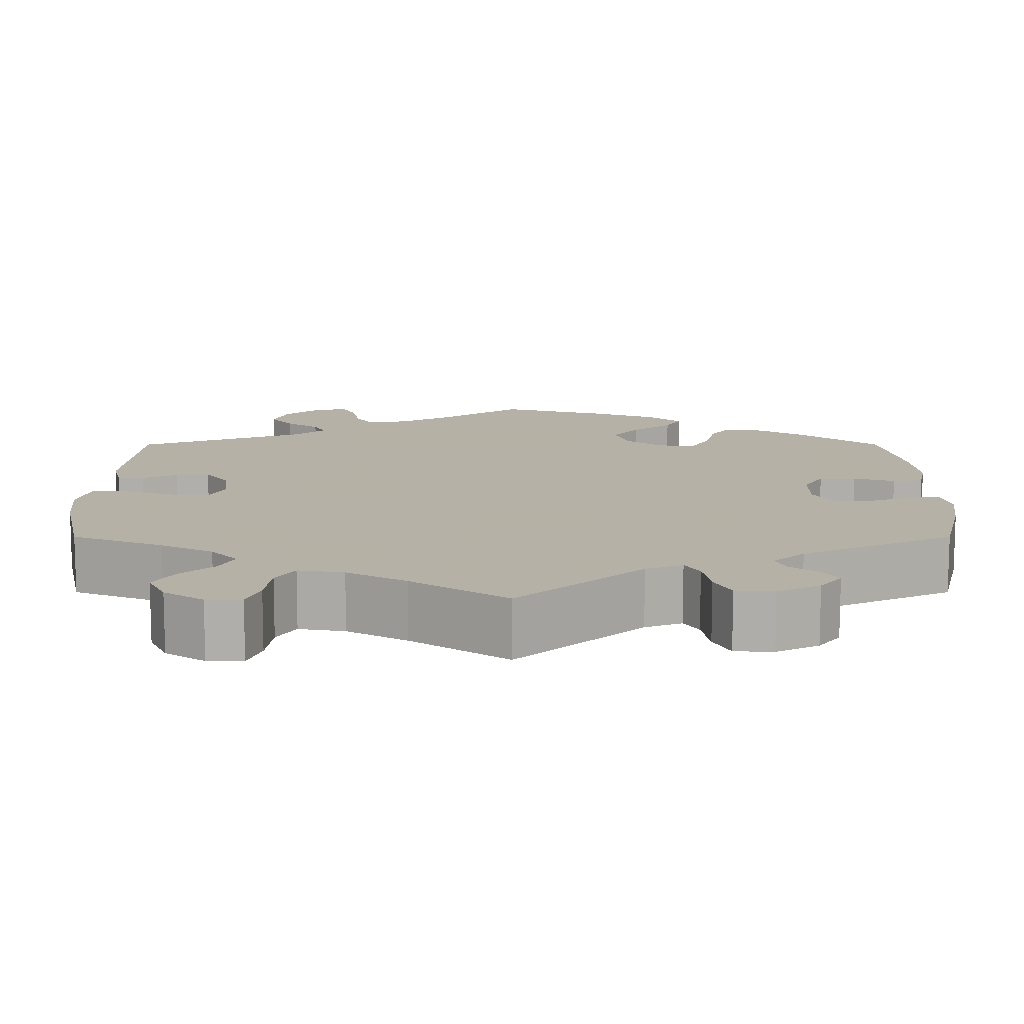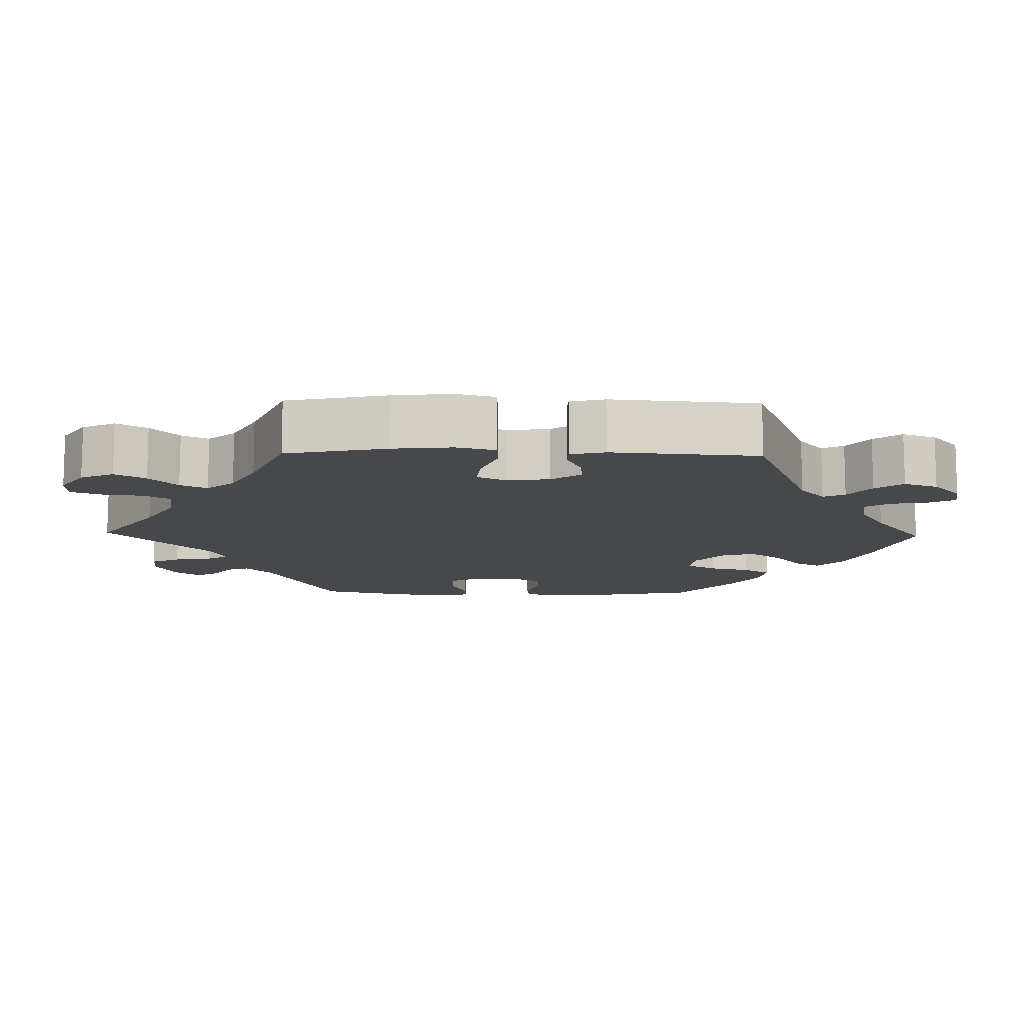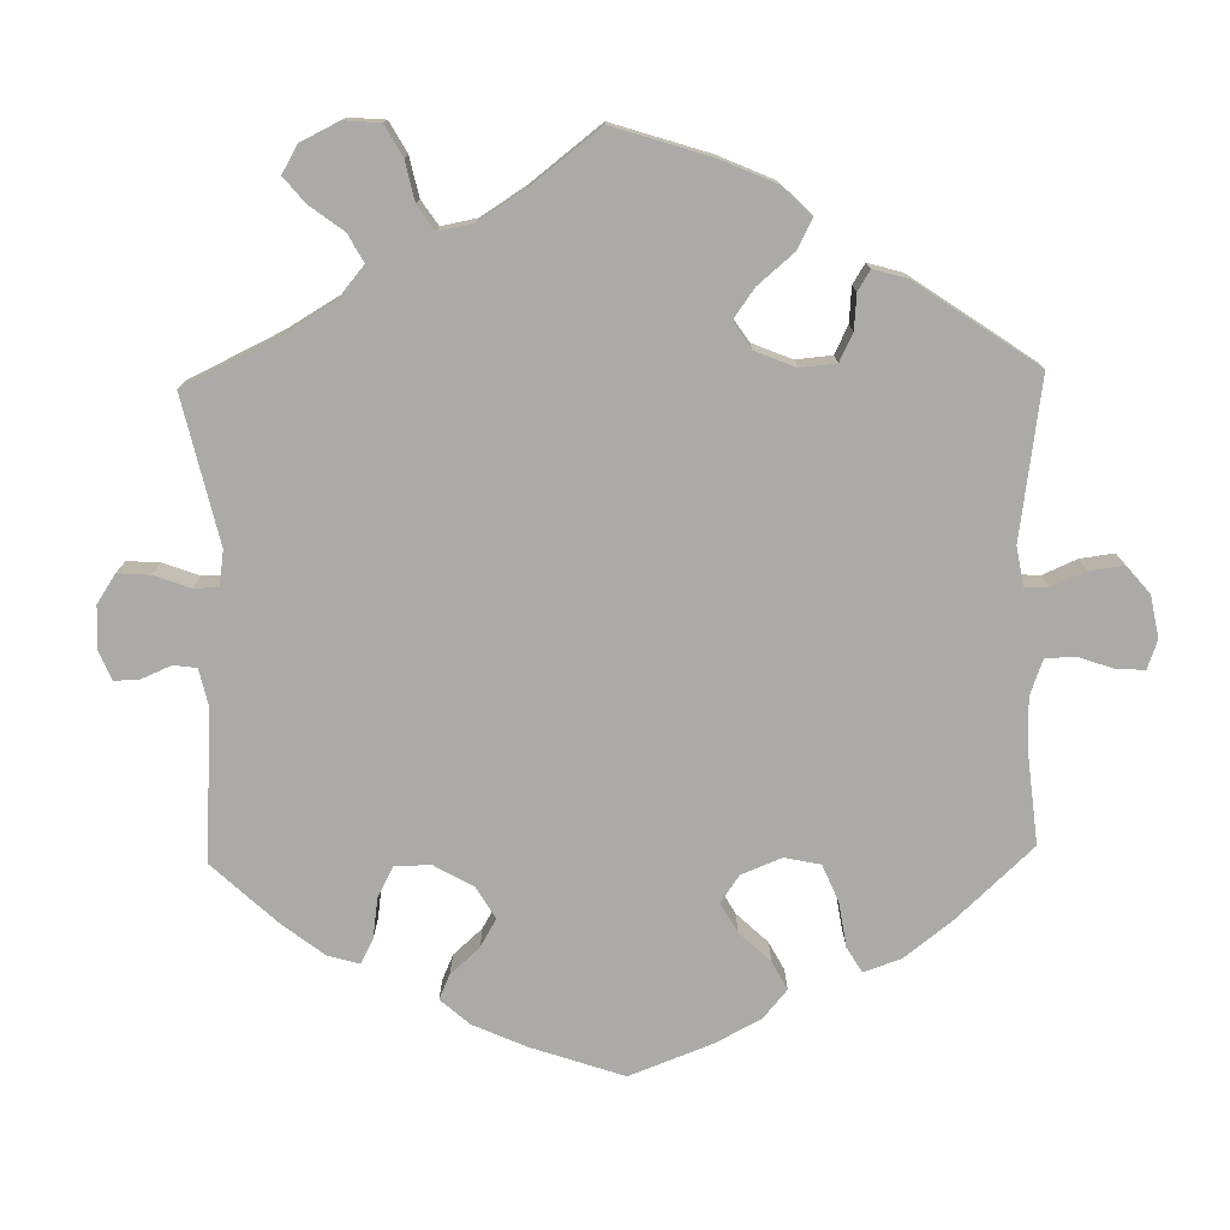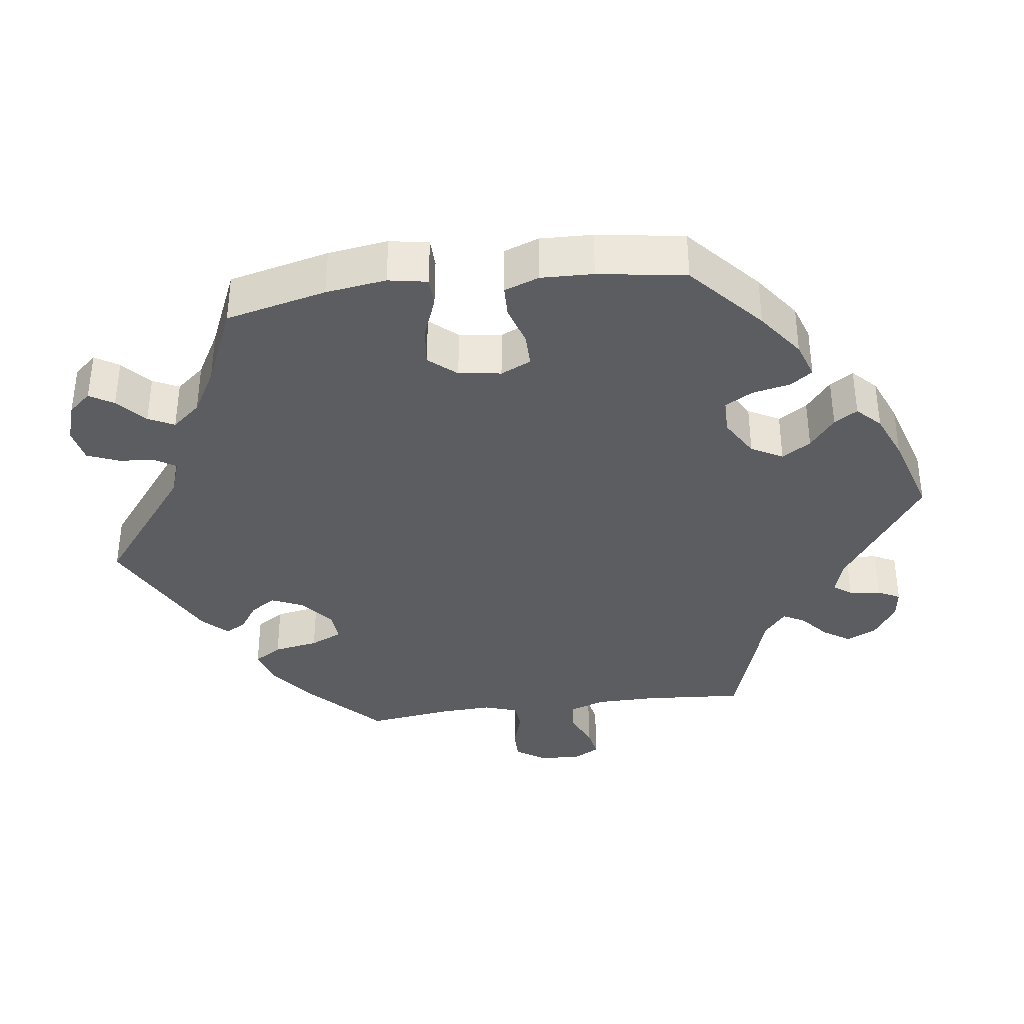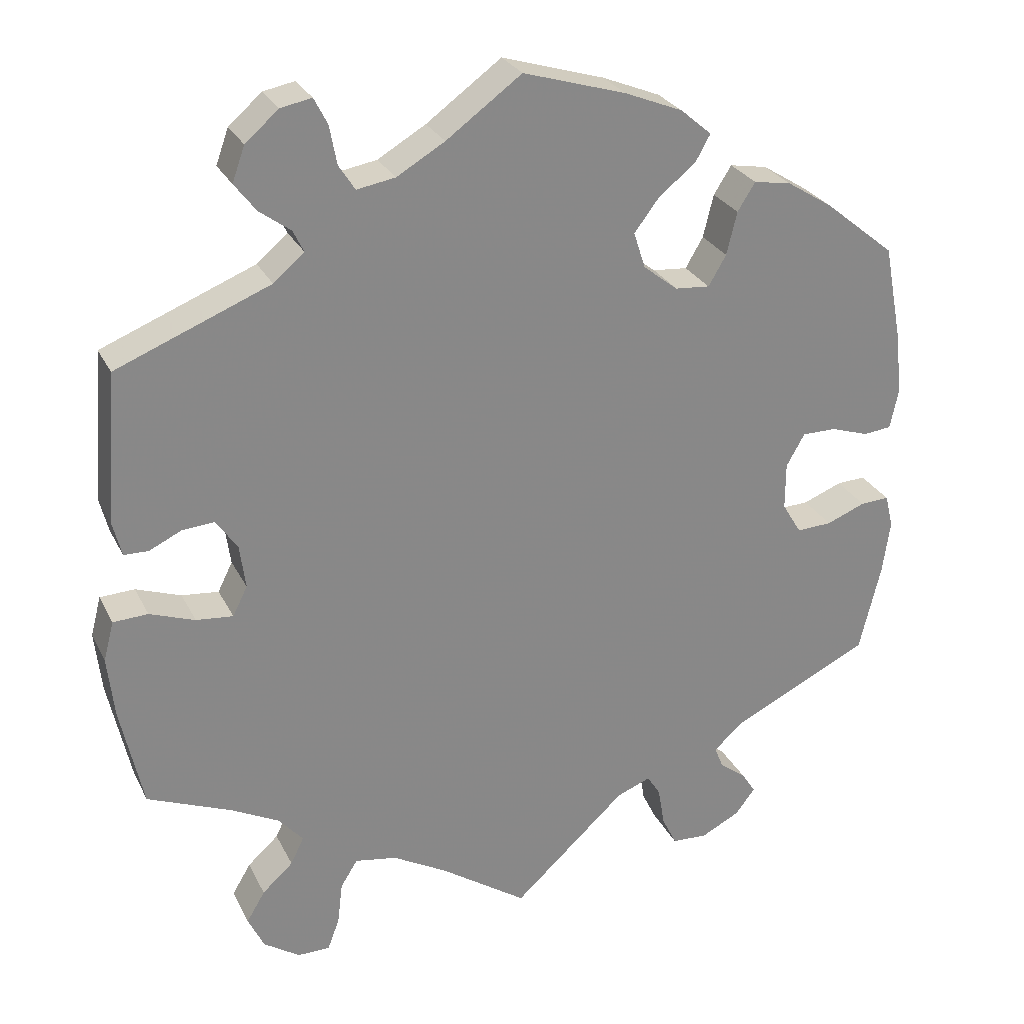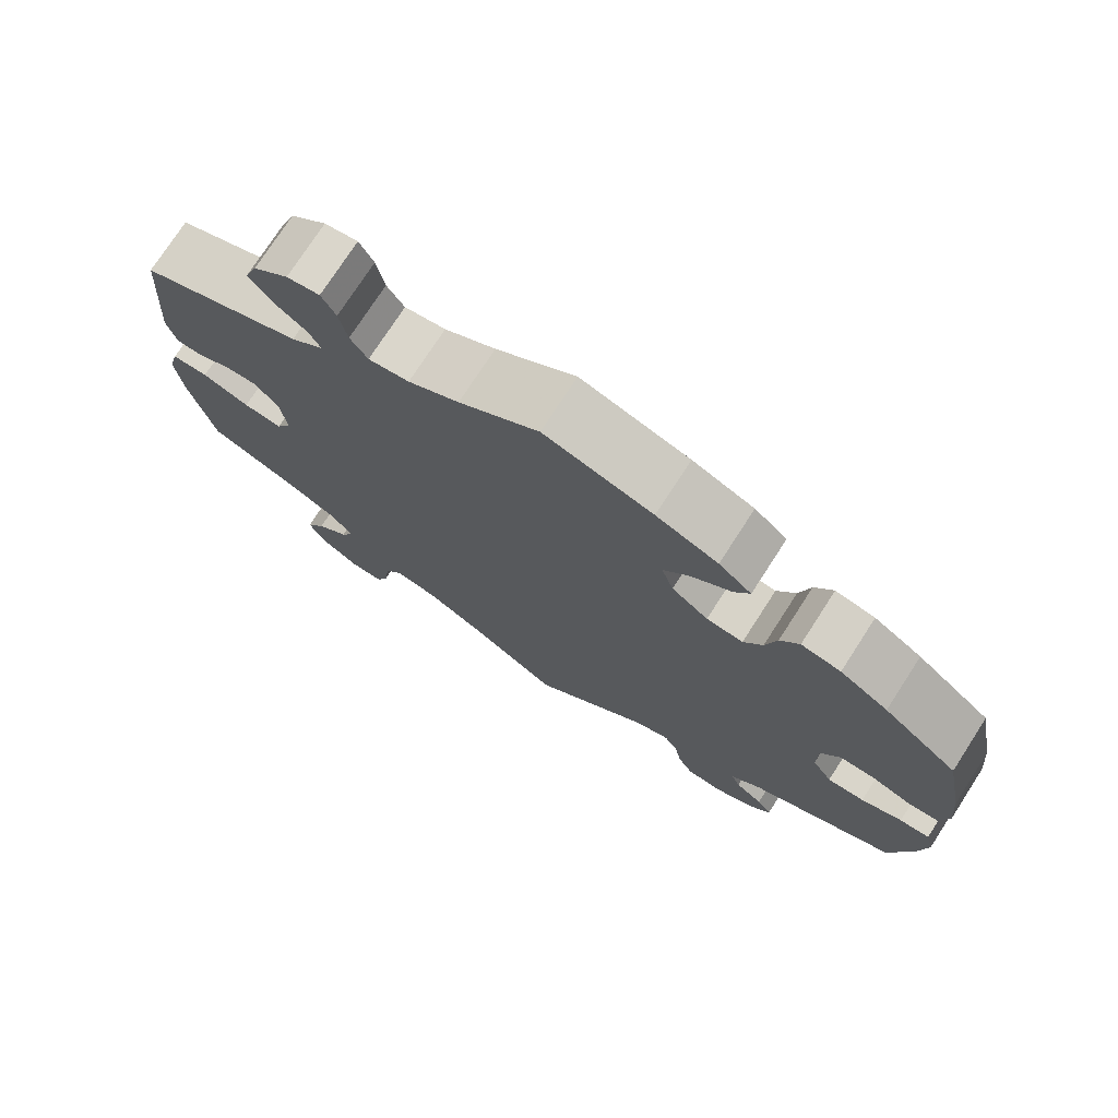
<metadata>
{"format":"obj","ext":"obj","renderer":"f3d","projection":"perspective","resolution":1024,"background":"white","views":[{"elev":-77.9,"azim":-0.0,"up":"+Z"},{"elev":-11.6,"azim":-91.3,"up":"+Y"},{"elev":-76.0,"azim":-118.7,"up":"+Y"},{"elev":-35.9,"azim":37.9,"up":"+Y"},{"elev":27.4,"azim":-22.0,"up":"+Z"},{"elev":75.4,"azim":32.9,"up":"+Z"}]}
</metadata>
<code>
v 0.379 0.07 0.427
v -0.329 0.07 0.393
v -0.553 0.07 0.107
v -0.541 0.07 0.059
v -0.454 0.07 -0.054
v 0.348 0.07 -0.56
v 0.295 0.07 -0.587
v -0.392 0.07 0.041
v 0.566 0.07 -0.189
v -0.302 0.07 0.458
v -0.356 0.07 0.574
v -0.358 0.07 -0.391
v 0.425 0.07 -0.097
v -0.219 0.07 0.499
v 0.347 0.07 -0.402
v -0.311 0.07 0.613
v -0.423 0.07 -0.357
v 0.156 0.07 0.389
v 0.24 0.07 0.474
v 0.26 0.07 0.51
v 0.139 0.07 0.578
v -0.515 0.07 -0.032
v 0.576 0.07 -0.117
v 0.308 0.07 -0.438
v 0.399 0.07 0.01
v -0.373 0.07 0.527
v -0.167 0.07 0.508
v 0 0.07 -0.62
v -0.385 0.07 -0.504
v 0.571 0.07 0.094
v -0.295 0.07 -0.625
v -0.192 0.07 -0.497
v -0.537 0.07 0.31
v -0.41 0.07 -0.546
v 0.218 0.07 0.546
v 0.565 0.07 -0.072
v 0 0.07 0.62
v -0.464 0.07 0.079
v 0.522 0.07 0.037
v -0.344 0.07 0.489
v 0.526 0.07 -0.074
v -0.118 0.07 -0.539
v 0.219 0.07 0.303
v -0.251 0.07 0.586
v 0.266 0.07 0.299
v -0.279 0.07 -0.582
v 0.563 0.07 0.175
v -0.404 0.07 -0.059
v -0.508 0.07 0.058
v -0.421 0.07 0.082
v -0.562 0.07 -0.034
v -0.287 0.07 0.428
v -0.576 0.07 -0.088
v 0.473 0.07 -0.095
v -0.102 0.07 0.546
v 0.399 0.07 -0.054
v 0.2 0.07 -0.461
v -0.269 0.07 0.621
v 0.537 0.07 -0.31
v 0.32 0.07 -0.468
v 0.56 0.07 0.041
v -0.388 0.07 -0.592
v -0.249 0.07 -0.487
v 0.356 0.07 -0.495
v 0.218 0.07 -0.49
v -0.384 0.07 -0.019
v 0.304 0.07 0.398
v -0.537 0.07 -0.31
v 0.172 0.07 0.34
v 0.47 0.07 0.054
v 0.247 0.07 -0.584
v -0.339 0.07 -0.625
v 0.19 0.07 0.434
v -0.325 0.07 -0.429
v -0.343 0.07 -0.466
v -0.272 0.07 -0.524
v 0.441 0.07 0.388
v 0.537 0.07 0.31
v 0.29 0.07 0.34
v 0.328 0.07 0.436
v 0.424 0.07 0.054
v -0.567 0.07 -0.171
v -0.241 0.07 0.533
v 0.154 0.07 -0.479
v 0.375 0.07 -0.525
v 0.227 0.07 -0.543
v 0.379 -0 0.427
v -0.329 -0 0.393
v -0.553 -0 0.107
v -0.541 -0 0.059
v -0.454 -0 -0.054
v 0.348 -0 -0.56
v 0.295 -0 -0.587
v -0.392 -0 0.041
v 0.566 -0 -0.189
v -0.302 -0 0.458
v -0.356 -0 0.574
v -0.358 -0 -0.391
v 0.425 -0 -0.097
v -0.219 -0 0.499
v 0.347 -0 -0.402
v -0.311 -0 0.613
v -0.423 -0 -0.357
v 0.156 -0 0.389
v 0.24 -0 0.474
v 0.26 -0 0.51
v 0.139 -0 0.578
v -0.515 -0 -0.032
v 0.576 -0 -0.117
v 0.308 -0 -0.438
v 0.399 -0 0.01
v -0.373 -0 0.527
v -0.167 -0 0.508
v 0 -0 -0.62
v -0.385 -0 -0.504
v 0.571 -0 0.094
v -0.295 -0 -0.625
v -0.192 -0 -0.497
v -0.537 -0 0.31
v -0.41 -0 -0.546
v 0.218 -0 0.546
v 0.565 -0 -0.072
v 0 -0 0.62
v -0.464 -0 0.079
v 0.522 -0 0.037
v -0.344 -0 0.489
v 0.526 -0 -0.074
v -0.118 -0 -0.539
v 0.219 -0 0.303
v -0.251 -0 0.586
v 0.266 -0 0.299
v -0.279 -0 -0.582
v 0.563 -0 0.175
v -0.404 -0 -0.059
v -0.508 -0 0.058
v -0.421 -0 0.082
v -0.562 -0 -0.034
v -0.287 -0 0.428
v -0.576 -0 -0.088
v 0.473 -0 -0.095
v -0.102 -0 0.546
v 0.399 -0 -0.054
v 0.2 -0 -0.461
v -0.269 -0 0.621
v 0.537 -0 -0.31
v 0.32 -0 -0.468
v 0.56 -0 0.041
v -0.388 -0 -0.592
v -0.249 -0 -0.487
v 0.356 -0 -0.495
v 0.218 -0 -0.49
v -0.384 -0 -0.019
v 0.304 -0 0.398
v -0.537 -0 -0.31
v 0.172 -0 0.34
v 0.47 -0 0.054
v 0.247 -0 -0.584
v -0.339 -0 -0.625
v 0.19 -0 0.434
v -0.325 -0 -0.429
v -0.343 -0 -0.466
v -0.272 -0 -0.524
v 0.441 -0 0.388
v 0.537 -0 0.31
v 0.29 -0 0.34
v 0.328 -0 0.436
v 0.424 -0 0.054
v -0.567 -0 -0.171
v -0.241 -0 0.533
v 0.154 -0 -0.479
v 0.375 -0 -0.525
v 0.227 -0 -0.543
f 84 28 42
f 57 84 42 32
f 7 71 86 65
f 7 65 57
f 6 7 57
f 60 64 85 6
f 24 60 6 57
f 15 24 57 32
f 54 41 36 23
f 13 54 23 9
f 30 61 39 70
f 30 70 81
f 47 30 81
f 78 47 81
f 77 78 81 25
f 79 67 80 1
f 45 79 1 77
f 35 20 19 73
f 35 73 18
f 55 37 21 35
f 27 55 35 18
f 14 27 18 69
f 16 58 44 83
f 16 83 14
f 11 16 14
f 10 40 26 11
f 52 10 11 14
f 4 3 33 2
f 38 49 4 2
f 50 38 2 52
f 8 50 52 14
f 53 51 22 5
f 53 5 48
f 17 68 82 53
f 12 17 53 48
f 74 12 48 66
f 62 34 29 75
f 62 75 74
f 72 62 74
f 76 46 31 72
f 63 76 72 74
f 13 9 59 15
f 56 13 15 32
f 25 56 32 63
f 45 77 25 63
f 43 45 63 74
f 8 14 69 43
f 74 66 8 43
f 128 114 170
f 118 128 170 143
f 151 172 157 93
f 143 151 93
f 143 93 92
f 92 171 150 146
f 143 92 146 110
f 118 143 110 101
f 109 122 127 140
f 95 109 140 99
f 156 125 147 116
f 167 156 116
f 167 116 133
f 167 133 164
f 111 167 164 163
f 87 166 153 165
f 163 87 165 131
f 159 105 106 121
f 104 159 121
f 121 107 123 141
f 104 121 141 113
f 155 104 113 100
f 169 130 144 102
f 100 169 102
f 100 102 97
f 97 112 126 96
f 100 97 96 138
f 88 119 89 90
f 88 90 135 124
f 138 88 124 136
f 100 138 136 94
f 91 108 137 139
f 134 91 139
f 139 168 154 103
f 134 139 103 98
f 152 134 98 160
f 161 115 120 148
f 160 161 148
f 160 148 158
f 158 117 132 162
f 160 158 162 149
f 101 145 95 99
f 118 101 99 142
f 149 118 142 111
f 149 111 163 131
f 160 149 131 129
f 129 155 100 94
f 129 94 152 160
f 42 128 118 32
f 32 118 149 63
f 63 149 162 76
f 76 162 132 46
f 46 132 117 31
f 31 117 158 72
f 72 158 148 62
f 62 148 120 34
f 34 120 115 29
f 29 115 161 75
f 75 161 160 74
f 74 160 98 12
f 12 98 103 17
f 17 103 154 68
f 68 154 168 82
f 82 168 139 53
f 53 139 137 51
f 51 137 108 22
f 22 108 91 5
f 5 91 134 48
f 48 134 152 66
f 66 152 94 8
f 8 94 136 50
f 50 136 124 38
f 38 124 135 49
f 49 135 90 4
f 4 90 89 3
f 3 89 119 33
f 33 119 88 2
f 2 88 138 52
f 52 138 96 10
f 10 96 126 40
f 40 126 112 26
f 26 112 97 11
f 11 97 102 16
f 16 102 144 58
f 58 144 130 44
f 44 130 169 83
f 83 169 100 14
f 14 100 113 27
f 27 113 141 55
f 55 141 123 37
f 37 123 107 21
f 21 107 121 35
f 35 121 106 20
f 20 106 105 19
f 19 105 159 73
f 73 159 104 18
f 18 104 155 69
f 69 155 129 43
f 43 129 131 45
f 45 131 165 79
f 79 165 153 67
f 67 153 166 80
f 80 166 87 1
f 1 87 163 77
f 77 163 164 78
f 78 164 133 47
f 47 133 116 30
f 30 116 147 61
f 61 147 125 39
f 39 125 156 70
f 70 156 167 81
f 81 167 111 25
f 25 111 142 56
f 56 142 99 13
f 13 99 140 54
f 54 140 127 41
f 41 127 122 36
f 36 122 109 23
f 23 109 95 9
f 9 95 145 59
f 59 145 101 15
f 15 101 110 24
f 24 110 146 60
f 60 146 150 64
f 64 150 171 85
f 85 171 92 6
f 6 92 93 7
f 7 93 157 71
f 71 157 172 86
f 86 172 151 65
f 65 151 143 57
f 57 143 170 84
f 84 170 114 28
f 28 114 128 42

</code>
